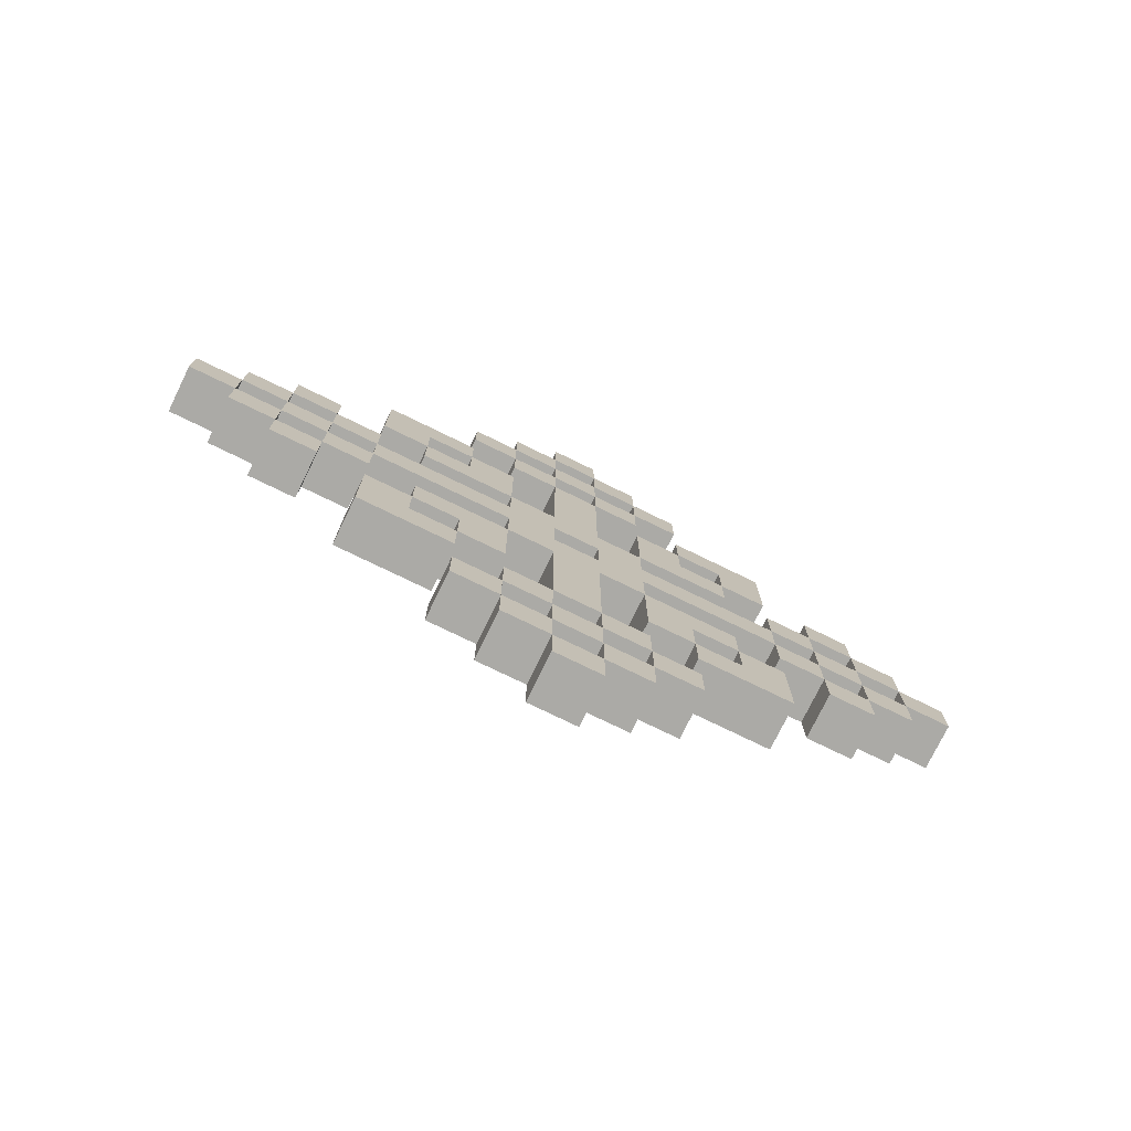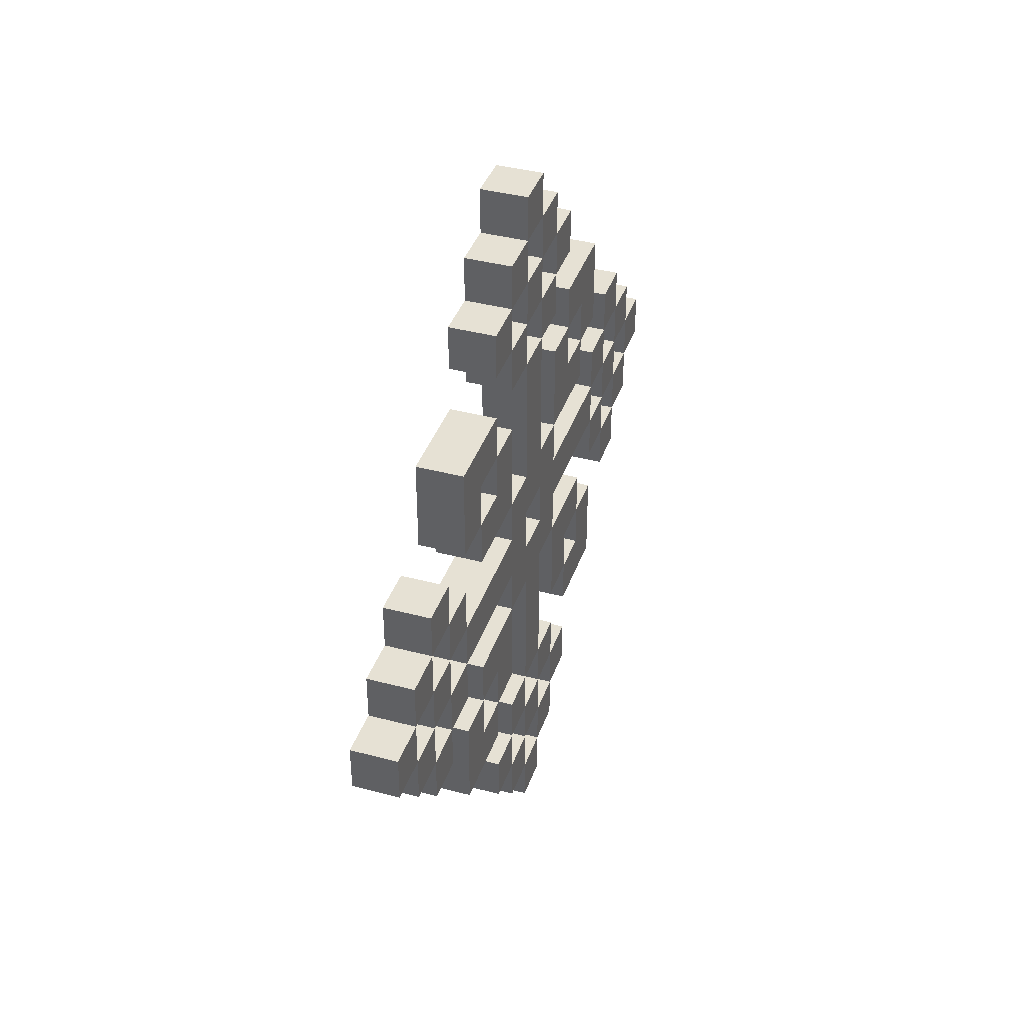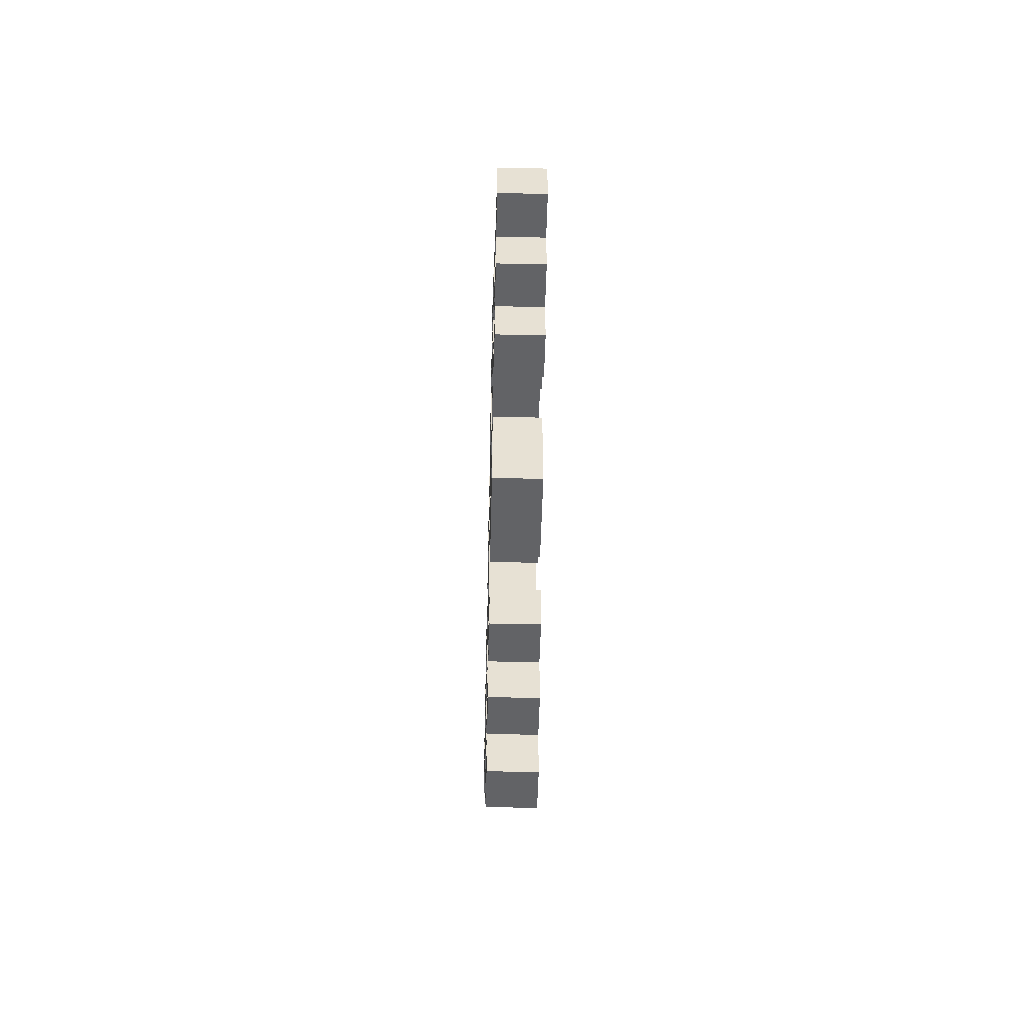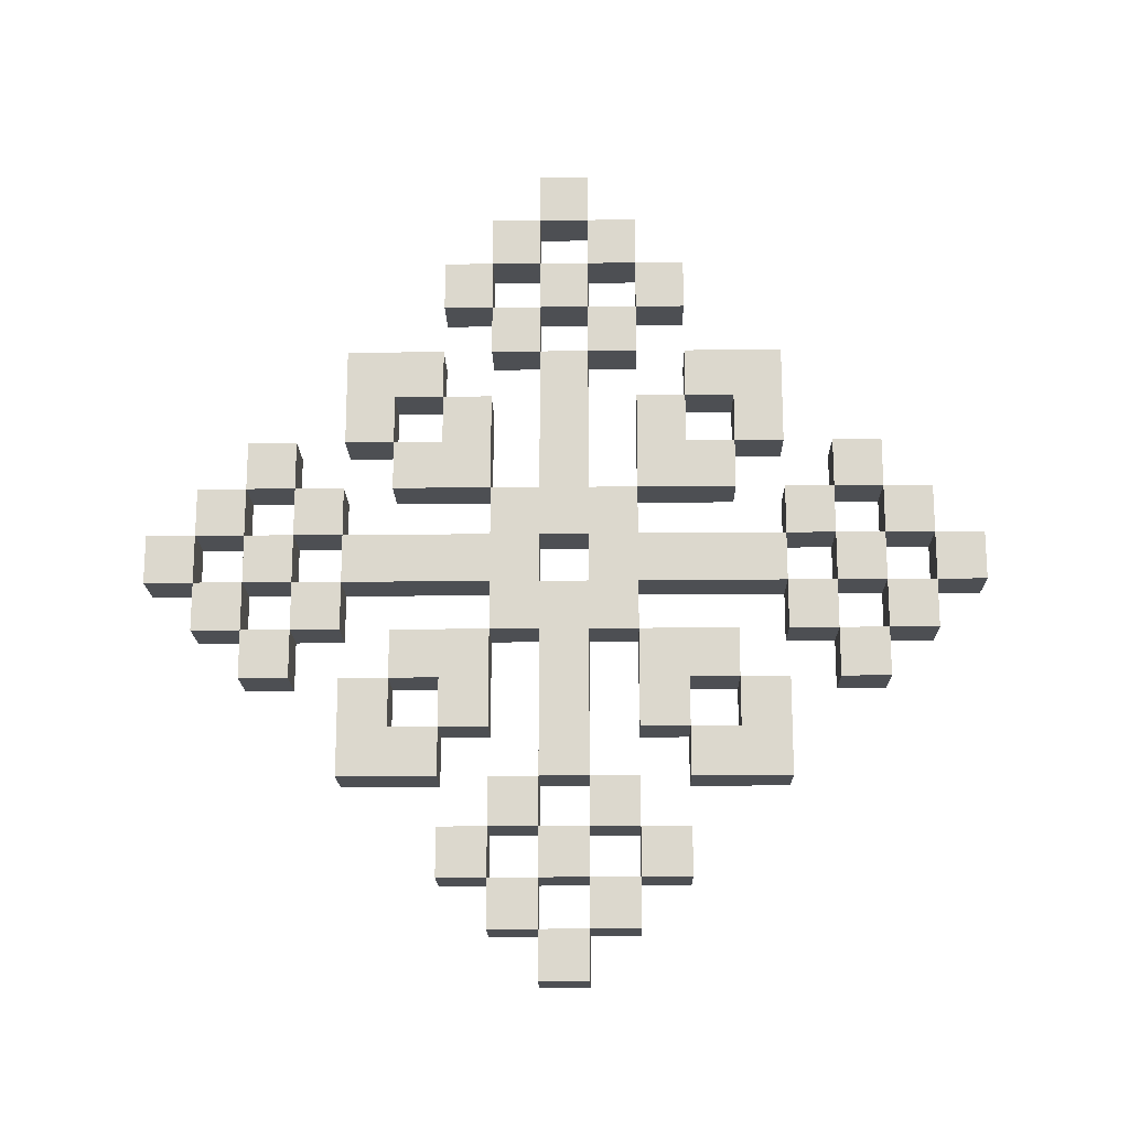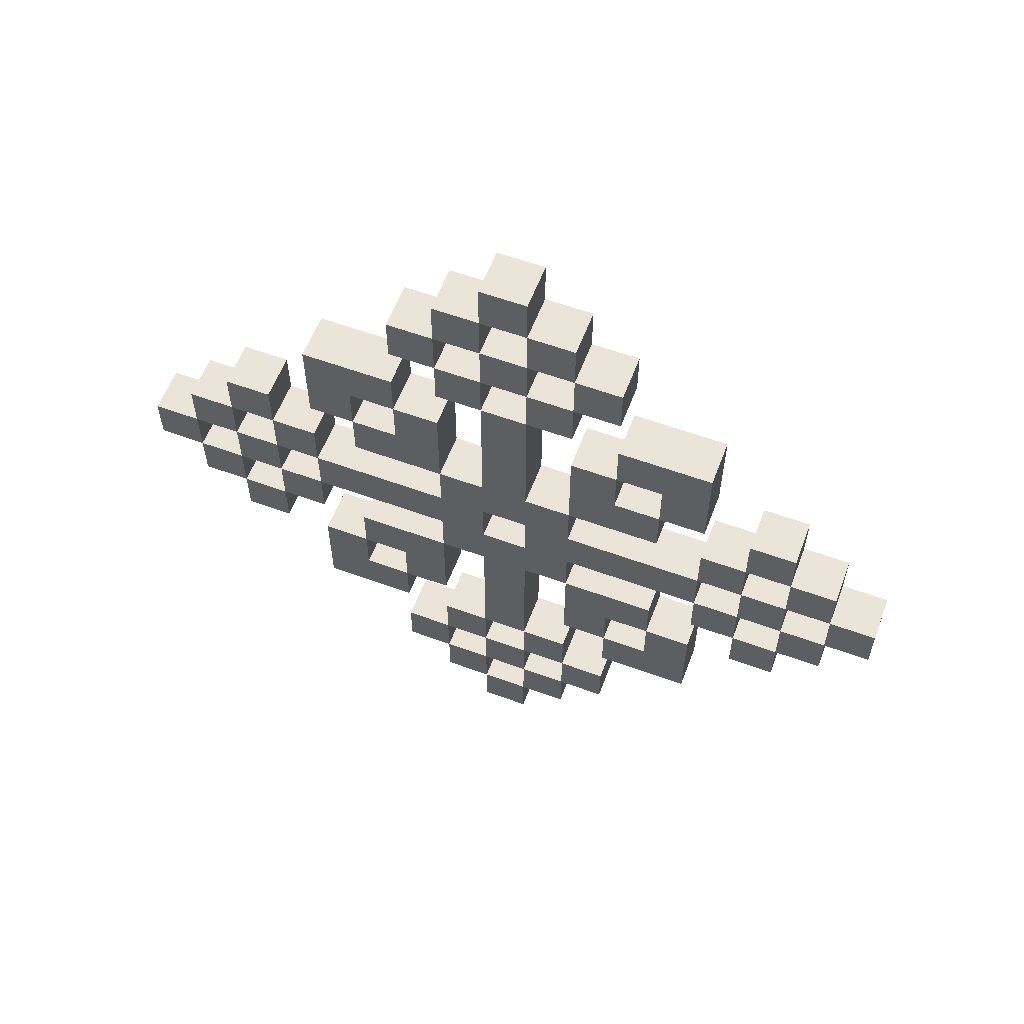
<metadata>
{"format":"obj","ext":"obj","renderer":"f3d","projection":"perspective","resolution":1024,"background":"white","views":[{"elev":-75.9,"azim":64.0,"up":"+Y"},{"elev":39.2,"azim":-161.7,"up":"+Z"},{"elev":-50.9,"azim":-1.4,"up":"+Y"},{"elev":-17.7,"azim":-88.9,"up":"+Z"},{"elev":58.7,"azim":110.7,"up":"+Y"}]}
</metadata>
<code>
v -0.5 4 -2.5
v -0.5 5 -2.5
v -0.5 5 -3.5
v -0.5 4 -3.5
v -0.5 14 -1.5
v -0.5 15 -1.5
v -0.5 15 -2.5
v -0.5 14 -2.5
v -0.5 11 0.5
v -0.5 12 0.5
v -0.5 12 -0.5
v -0.5 11 -0.5
v -0.5 10 -5.5
v -0.5 11 -5.5
v -0.5 11 -6.5
v -0.5 10 -6.5
v -0.5 8 -7.5
v -0.5 9 -7.5
v -0.5 9 -8.5
v -0.5 8 -8.5
v -0.5 5 0.5
v -0.5 6 0.5
v -0.5 6 -0.5
v -0.5 5 -0.5
v -0.5 14 0.5
v -0.5 15 0.5
v -0.5 15 -0.5
v -0.5 14 -0.5
v -0.5 5 -1.5
v -0.5 6 -1.5
v -0.5 6 -2.5
v -0.5 11 4.5
v -0.5 12 4.5
v -0.5 12 3.5
v -0.5 11 3.5
v -0.5 5 -4.5
v -0.5 4 -4.5
v -0.5 9 0.5
v -0.5 10 0.5
v -0.5 10 -0.5
v -0.5 9 -0.5
v -0.5 5 2.5
v -0.5 6 2.5
v -0.5 6 1.5
v -0.5 5 1.5
v -0.5 10 -1.5
v -0.5 9 -1.5
v -0.5 3 1.5
v -0.5 4 1.5
v -0.5 4 0.5
v -0.5 3 0.5
v -0.5 5 4.5
v -0.5 6 4.5
v -0.5 6 3.5
v -0.5 5 3.5
v -0.5 14 2.5
v -0.5 15 2.5
v -0.5 15 1.5
v -0.5 14 1.5
v -0.5 12 -3.5
v -0.5 13 -3.5
v -0.5 13 -4.5
v -0.5 12 -4.5
v -0.5 2 -1.5
v -0.5 3 -1.5
v -0.5 3 -2.5
v -0.5 2 -2.5
v -0.5 7 -0.5
v -0.5 8 -0.5
v -0.5 8 -1.5
v -0.5 7 -1.5
v -0.5 11 2.5
v -0.5 12 2.5
v -0.5 12 1.5
v -0.5 11 1.5
v -0.5 6 6.5
v -0.5 7 6.5
v -0.5 7 5.5
v -0.5 6 5.5
v -0.5 1 -0.5
v -0.5 2 -0.5
v -0.5 1 -1.5
v -0.5 11 -1.5
v -0.5 11 -2.5
v -0.5 10 -2.5
v -0.5 6 -3.5
v -0.5 6 -4.5
v -0.5 10 3.5
v -0.5 10 2.5
v -0.5 4 4.5
v -0.5 4 3.5
v -0.5 10 1.5
v -0.5 12 -2.5
v -0.5 13 -2.5
v -0.5 12 -1.5
v -0.5 11 -3.5
v -0.5 10 -3.5
v -0.5 4 -0.5
v -0.5 8 6.5
v -0.5 9 6.5
v -0.5 9 5.5
v -0.5 8 5.5
v -0.5 3 -0.5
v -0.5 4 -1.5
v -0.5 7 0.5
v -0.5 8 0.5
v -0.5 7 3.5
v -0.5 7 2.5
v -0.5 8 -5.5
v -0.5 9 -5.5
v -0.5 9 -6.5
v -0.5 8 -6.5
v -0.5 7 1.5
v -0.5 8 1.5
v -0.5 8 8.5
v -0.5 9 8.5
v -0.5 9 7.5
v -0.5 8 7.5
v -0.5 8 4.5
v -0.5 7 4.5
v -0.5 0 0.5
v -0.5 1 0.5
v -0.5 0 -0.5
v -0.5 9 1.5
v -0.5 9 4.5
v -0.5 9 3.5
v -0.5 8 3.5
v -0.5 9 2.5
v -0.5 8 2.5
v -0.5 7 -2.5
v -0.5 8 -3.5
v -0.5 9 -3.5
v -0.5 9 -4.5
v -0.5 8 -4.5
v -0.5 9 -2.5
v -0.5 8 -2.5
v -0.5 2 2.5
v -0.5 3 2.5
v -0.5 2 1.5
v -0.5 7 -4.5
v -0.5 7 -5.5
v -0.5 7 -3.5
v -0.5 2 0.5
v -0.5 13 3.5
v -0.5 13 2.5
v -0.5 4 2.5
v -0.5 13 -0.5
v -0.5 13 -1.5
v -0.5 7 -6.5
v -0.5 7 -7.5
v -0.5 7 7.5
v -0.5 13 0.5
v -0.5 10 7.5
v -0.5 10 6.5
v -0.5 11 6.5
v -0.5 11 5.5
v -0.5 10 5.5
v -0.5 13 1.5
v -0.5 16 1.5
v -0.5 16 0.5
v -0.5 6 -5.5
v -0.5 6 -6.5
v -0.5 10 4.5
v -0.5 1 1.5
v -0.5 17 0.5
v -0.5 17 -0.5
v -0.5 16 -0.5
v -0.5 10 -4.5
v -0.5 13 4.5
v -0.5 10 -7.5
v -0.5 16 -1.5
v -0.5 11 -4.5
v 0.5 4 -2.5
v 0.5 4 -3.5
v 0.5 5 -3.5
v 0.5 5 -2.5
v 0.5 14 -1.5
v 0.5 14 -2.5
v 0.5 15 -2.5
v 0.5 15 -1.5
v 0.5 11 0.5
v 0.5 11 -0.5
v 0.5 12 -0.5
v 0.5 12 0.5
v 0.5 10 -5.5
v 0.5 10 -6.5
v 0.5 11 -6.5
v 0.5 11 -5.5
v 0.5 8 -7.5
v 0.5 8 -8.5
v 0.5 9 -8.5
v 0.5 9 -7.5
v 0.5 5 0.5
v 0.5 5 -0.5
v 0.5 6 -0.5
v 0.5 6 0.5
v 0.5 14 0.5
v 0.5 14 -0.5
v 0.5 15 -0.5
v 0.5 15 0.5
v 0.5 5 -1.5
v 0.5 6 -2.5
v 0.5 6 -1.5
v 0.5 11 4.5
v 0.5 11 3.5
v 0.5 12 3.5
v 0.5 12 4.5
v 0.5 4 -4.5
v 0.5 5 -4.5
v 0.5 9 0.5
v 0.5 9 -0.5
v 0.5 10 -0.5
v 0.5 10 0.5
v 0.5 5 2.5
v 0.5 5 1.5
v 0.5 6 1.5
v 0.5 6 2.5
v 0.5 9 -1.5
v 0.5 10 -1.5
v 0.5 3 1.5
v 0.5 3 0.5
v 0.5 4 0.5
v 0.5 4 1.5
v 0.5 5 4.5
v 0.5 5 3.5
v 0.5 6 3.5
v 0.5 6 4.5
v 0.5 14 2.5
v 0.5 14 1.5
v 0.5 15 1.5
v 0.5 15 2.5
v 0.5 12 -3.5
v 0.5 12 -4.5
v 0.5 13 -4.5
v 0.5 13 -3.5
v 0.5 2 -1.5
v 0.5 2 -2.5
v 0.5 3 -2.5
v 0.5 3 -1.5
v 0.5 7 -0.5
v 0.5 7 -1.5
v 0.5 8 -1.5
v 0.5 8 -0.5
v 0.5 11 2.5
v 0.5 11 1.5
v 0.5 12 1.5
v 0.5 12 2.5
v 0.5 6 6.5
v 0.5 6 5.5
v 0.5 7 5.5
v 0.5 7 6.5
v 0.5 1 -0.5
v 0.5 1 -1.5
v 0.5 2 -0.5
v 0.5 10 -2.5
v 0.5 11 -2.5
v 0.5 11 -1.5
v 0.5 6 -4.5
v 0.5 6 -3.5
v 0.5 10 3.5
v 0.5 10 2.5
v 0.5 4 4.5
v 0.5 4 3.5
v 0.5 10 1.5
v 0.5 12 -2.5
v 0.5 13 -2.5
v 0.5 12 -1.5
v 0.5 10 -3.5
v 0.5 11 -3.5
v 0.5 4 -0.5
v 0.5 8 6.5
v 0.5 8 5.5
v 0.5 9 5.5
v 0.5 9 6.5
v 0.5 3 -0.5
v 0.5 4 -1.5
v 0.5 7 0.5
v 0.5 8 0.5
v 0.5 7 2.5
v 0.5 7 3.5
v 0.5 8 -5.5
v 0.5 8 -6.5
v 0.5 9 -6.5
v 0.5 9 -5.5
v 0.5 7 1.5
v 0.5 8 1.5
v 0.5 8 8.5
v 0.5 8 7.5
v 0.5 9 7.5
v 0.5 9 8.5
v 0.5 7 4.5
v 0.5 8 4.5
v 0.5 0 0.5
v 0.5 0 -0.5
v 0.5 1 0.5
v 0.5 9 1.5
v 0.5 8 3.5
v 0.5 9 3.5
v 0.5 9 4.5
v 0.5 8 2.5
v 0.5 9 2.5
v 0.5 7 -2.5
v 0.5 8 -3.5
v 0.5 8 -4.5
v 0.5 9 -4.5
v 0.5 9 -3.5
v 0.5 8 -2.5
v 0.5 9 -2.5
v 0.5 2 2.5
v 0.5 2 1.5
v 0.5 3 2.5
v 0.5 7 -4.5
v 0.5 7 -5.5
v 0.5 7 -3.5
v 0.5 2 0.5
v 0.5 13 2.5
v 0.5 13 3.5
v 0.5 4 2.5
v 0.5 13 -0.5
v 0.5 13 -1.5
v 0.5 7 -6.5
v 0.5 7 -7.5
v 0.5 7 7.5
v 0.5 13 0.5
v 0.5 10 6.5
v 0.5 10 7.5
v 0.5 10 5.5
v 0.5 11 5.5
v 0.5 11 6.5
v 0.5 13 1.5
v 0.5 16 0.5
v 0.5 16 1.5
v 0.5 6 -5.5
v 0.5 6 -6.5
v 0.5 10 4.5
v 0.5 1 1.5
v 0.5 16 -0.5
v 0.5 17 -0.5
v 0.5 17 0.5
v 0.5 10 -4.5
v 0.5 13 4.5
v 0.5 10 -7.5
v 0.5 16 -1.5
v 0.5 11 -4.5
f 1 2 3 4
f 5 6 7 8
f 9 10 11 12
f 13 14 15 16
f 17 18 19 20
f 21 22 23 24
f 25 26 27 28
f 29 30 31 2
f 32 33 34 35
f 4 3 36 37
f 38 39 40 41
f 42 43 44 45
f 41 40 46 47
f 48 49 50 51
f 52 53 54 55
f 56 57 58 59
f 60 61 62 63
f 64 65 66 67
f 68 69 70 71
f 72 73 74 75
f 76 77 78 79
f 80 81 64 82
f 46 83 84 85
f 3 86 87 36
f 88 35 72 89
f 90 52 55 91
f 89 72 75 92
f 93 94 61 60
f 69 41 47 70
f 83 95 93 84
f 85 84 96 97
f 50 21 24 98
f 99 100 101 102
f 103 98 104 65
f 105 106 69 68
f 54 107 108 43
f 109 110 111 112
f 113 114 106 105
f 39 9 12 40
f 115 116 117 118
f 78 102 119 120
f 121 122 80 123
f 114 124 38 106
f 119 125 126 127
f 127 126 128 129
f 129 128 124 114
f 30 71 130 31
f 131 132 133 134
f 70 47 135 136
f 136 135 132 131
f 137 138 48 139
f 140 134 109 141
f 31 130 142 86
f 143 51 103 81
f 124 92 39 38
f 34 144 145 73
f 91 55 42 146
f 147 28 5 148
f 149 112 17 150
f 151 118 99 77
f 10 152 147 11
f 117 153 154 100
f 154 155 156 157
f 158 59 25 152
f 58 159 160 26
f 22 105 68 23
f 161 141 149 162
f 101 157 163 125
f 164 139 143 122
f 160 165 166 167
f 43 108 113 44
f 133 168 13 110
f 33 169 144 34
f 111 16 170 18
f 27 167 171 6
f 96 60 63 172
f 173 174 175 176
f 177 178 179 180
f 181 182 183 184
f 185 186 187 188
f 189 190 191 192
f 193 194 195 196
f 197 198 199 200
f 201 176 202 203
f 204 205 206 207
f 174 208 209 175
f 210 211 212 213
f 214 215 216 217
f 211 218 219 212
f 220 221 222 223
f 224 225 226 227
f 228 229 230 231
f 232 233 234 235
f 236 237 238 239
f 240 241 242 243
f 244 245 246 247
f 248 249 250 251
f 252 253 236 254
f 219 255 256 257
f 175 209 258 259
f 260 261 244 205
f 262 263 225 224
f 261 264 245 244
f 265 232 235 266
f 243 242 218 211
f 257 256 265 267
f 255 268 269 256
f 222 270 194 193
f 271 272 273 274
f 275 239 276 270
f 277 240 243 278
f 226 217 279 280
f 281 282 283 284
f 285 277 278 286
f 213 212 182 181
f 287 288 289 290
f 250 291 292 272
f 293 294 252 295
f 286 278 210 296
f 292 297 298 299
f 297 300 301 298
f 300 286 296 301
f 203 202 302 241
f 303 304 305 306
f 242 307 308 218
f 307 303 306 308
f 309 310 220 311
f 312 313 281 304
f 202 259 314 302
f 315 254 275 221
f 296 210 213 264
f 206 247 316 317
f 263 318 214 225
f 319 320 177 198
f 321 322 189 282
f 323 251 271 288
f 184 183 319 324
f 289 274 325 326
f 325 327 328 329
f 330 324 197 229
f 230 200 331 332
f 196 195 240 277
f 333 334 321 313
f 273 299 335 327
f 336 295 315 310
f 331 337 338 339
f 217 216 285 279
f 305 284 185 340
f 207 206 317 341
f 283 192 342 186
f 199 180 343 337
f 269 344 233 232
f 1 173 176 2
f 5 177 180 6
f 9 181 184 10
f 13 185 188 14
f 17 189 192 18
f 21 193 196 22
f 25 197 200 26
f 29 201 203 30
f 32 204 207 33
f 42 214 217 43
f 48 220 223 49
f 52 224 227 53
f 56 228 231 57
f 64 236 239 65
f 72 244 247 73
f 76 248 251 77
f 80 252 254 81
f 46 219 257 83
f 3 175 259 86
f 88 260 205 35
f 90 262 224 52
f 93 265 266 94
f 69 243 211 41
f 83 257 267 95
f 50 222 193 21
f 99 271 274 100
f 103 275 270 98
f 54 226 280 107
f 109 281 284 110
f 113 285 286 114
f 39 213 181 9
f 115 287 290 116
f 78 250 272 102
f 121 293 295 122
f 119 292 299 125
f 30 203 241 71
f 137 309 311 138
f 140 312 304 134
f 143 315 221 51
f 124 296 264 92
f 147 319 198 28
f 149 321 282 112
f 151 323 288 118
f 10 184 324 152
f 117 289 326 153
f 154 325 329 155
f 158 330 229 59
f 58 230 332 159
f 22 196 277 105
f 161 333 313 141
f 101 273 327 157
f 164 336 310 139
f 160 331 339 165
f 133 305 340 168
f 33 207 341 169
f 111 283 186 16
f 27 199 337 167
f 96 269 232 60
f 8 7 179 178
f 12 11 183 182
f 16 15 187 186
f 20 19 191 190
f 24 23 195 194
f 28 27 199 198
f 2 31 202 176
f 35 34 206 205
f 37 36 209 208
f 45 44 216 215
f 47 46 219 218
f 51 50 222 221
f 55 54 226 225
f 59 58 230 229
f 63 62 234 233
f 67 66 238 237
f 71 70 242 241
f 75 74 246 245
f 79 78 250 249
f 82 64 236 253
f 36 87 258 209
f 92 75 245 264
f 84 93 265 256
f 97 96 269 268
f 98 24 194 270
f 102 101 273 272
f 65 104 276 239
f 112 111 283 282
f 40 12 182 212
f 118 117 289 288
f 120 119 292 291
f 123 80 252 294
f 106 38 210 278
f 134 133 305 304
f 139 48 220 310
f 141 109 281 313
f 86 142 314 259
f 81 103 275 254
f 73 145 316 247
f 146 42 214 318
f 148 5 177 320
f 150 17 189 322
f 77 99 271 251
f 11 147 319 183
f 100 154 325 274
f 157 156 328 327
f 152 25 197 324
f 26 160 331 200
f 23 68 240 195
f 162 149 321 334
f 125 163 335 299
f 122 143 315 295
f 167 166 338 337
f 44 113 285 216
f 110 13 185 284
f 18 170 342 192
f 6 171 343 180
f 172 63 233 344
f 1 4 174 173
f 5 8 178 177
f 13 16 186 185
f 17 20 190 189
f 25 28 198 197
f 29 2 176 201
f 32 35 205 204
f 4 37 208 174
f 38 41 211 210
f 42 45 215 214
f 48 51 221 220
f 56 59 229 228
f 64 67 237 236
f 68 71 241 240
f 76 79 249 248
f 80 82 253 252
f 46 85 255 219
f 88 89 261 260
f 90 91 263 262
f 89 92 264 261
f 93 60 232 265
f 85 97 268 255
f 50 98 270 222
f 99 102 272 271
f 103 65 239 275
f 54 43 217 226
f 109 112 282 281
f 113 105 277 285
f 115 118 288 287
f 78 120 291 250
f 121 123 294 293
f 119 127 297 292
f 127 129 300 297
f 129 114 286 300
f 131 134 304 303
f 70 136 307 242
f 136 131 303 307
f 137 139 310 309
f 140 141 313 312
f 31 86 259 202
f 143 81 254 315
f 34 73 247 206
f 91 146 318 263
f 147 148 320 319
f 149 150 322 321
f 151 77 251 323
f 117 100 274 289
f 154 157 327 325
f 158 152 324 330
f 58 26 200 230
f 161 162 334 333
f 101 125 299 273
f 164 122 295 336
f 160 167 337 331
f 133 110 284 305
f 111 18 192 283
f 27 6 180 199
f 96 172 344 269
f 2 176 175 3
f 6 180 179 7
f 14 188 187 15
f 18 192 191 19
f 26 200 199 27
f 40 212 219 46
f 49 223 222 50
f 53 227 226 54
f 57 231 230 58
f 61 235 234 62
f 65 239 238 66
f 73 247 246 74
f 77 251 250 78
f 81 254 236 64
f 86 259 258 87
f 35 205 244 72
f 94 266 235 61
f 95 267 265 93
f 84 256 269 96
f 100 274 273 101
f 98 270 276 104
f 106 278 243 69
f 107 280 279 108
f 110 284 283 111
f 116 290 289 117
f 102 272 292 119
f 122 295 252 80
f 125 299 298 126
f 126 298 301 128
f 128 301 296 124
f 71 241 302 130
f 132 306 305 133
f 47 218 308 135
f 135 308 306 132
f 138 311 220 48
f 134 304 281 109
f 130 302 314 142
f 51 221 275 103
f 92 264 213 39
f 144 317 316 145
f 55 225 214 42
f 28 198 177 5
f 112 282 189 17
f 118 288 271 99
f 152 324 319 147
f 153 326 325 154
f 155 329 328 156
f 59 229 197 25
f 159 332 331 160
f 141 313 321 149
f 157 327 335 163
f 139 310 315 143
f 165 339 338 166
f 108 279 285 113
f 168 340 185 13
f 169 341 317 144
f 16 186 342 170
f 167 337 343 171

</code>
